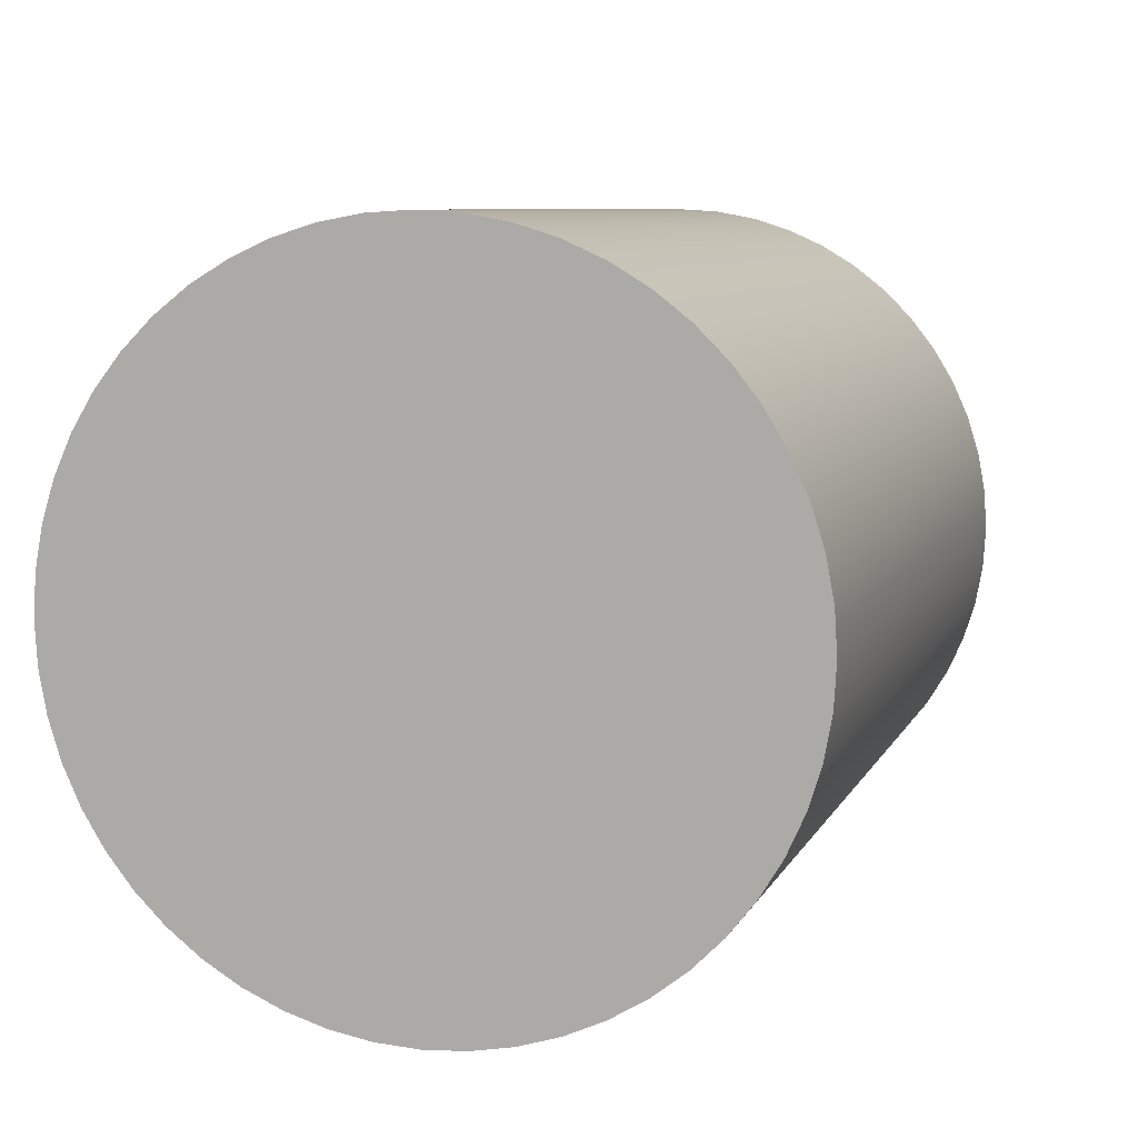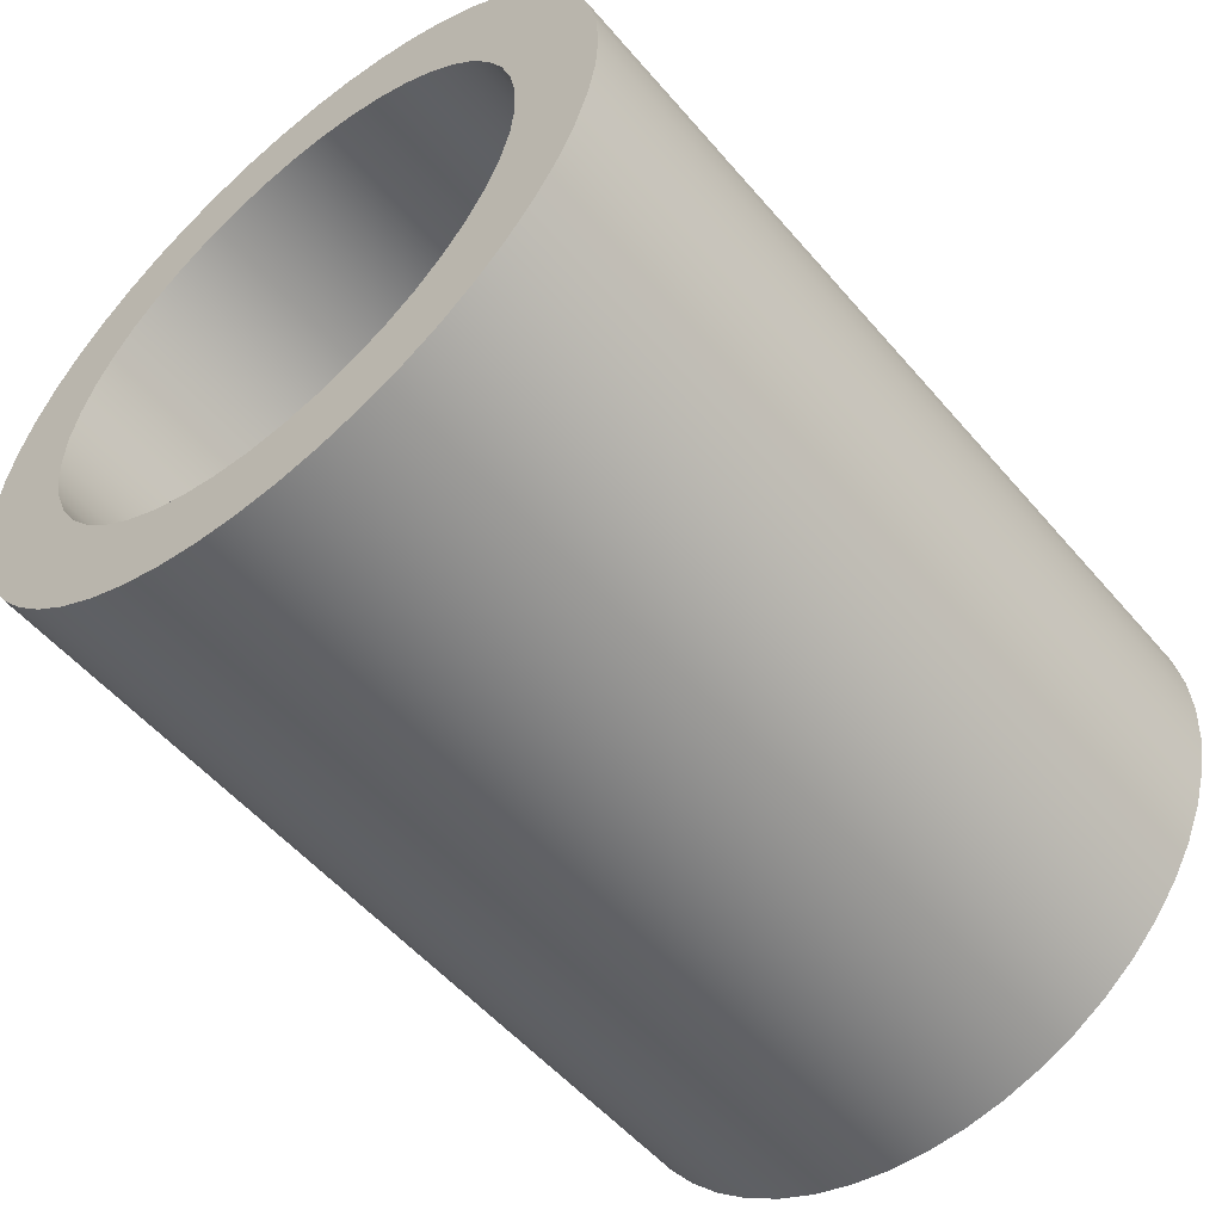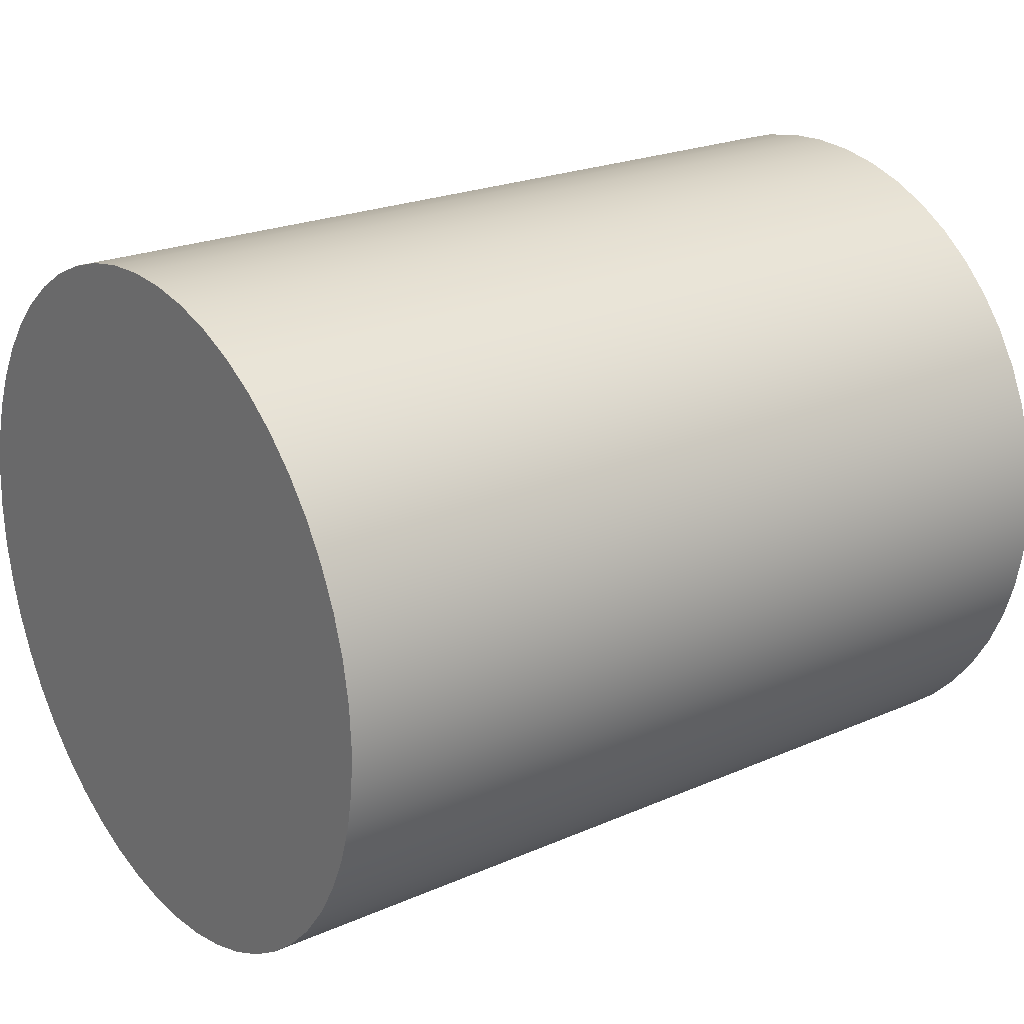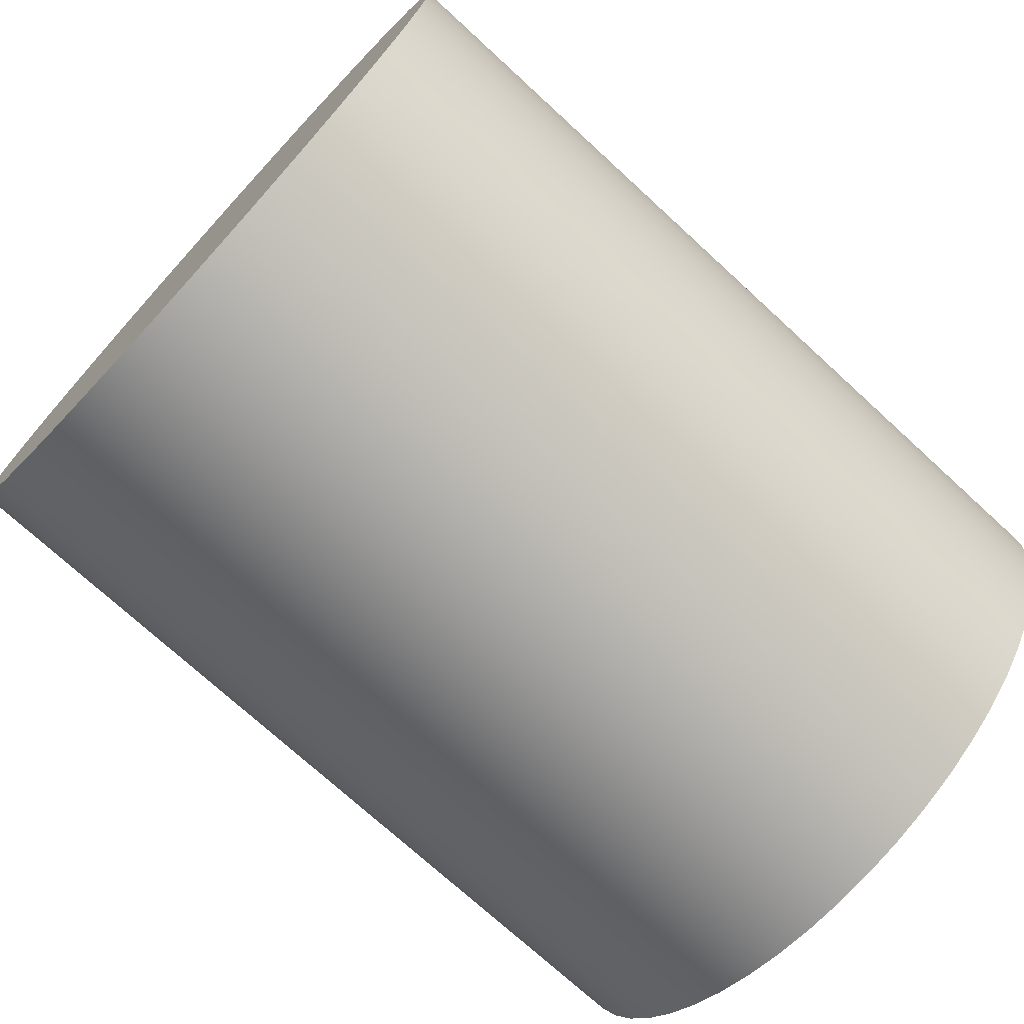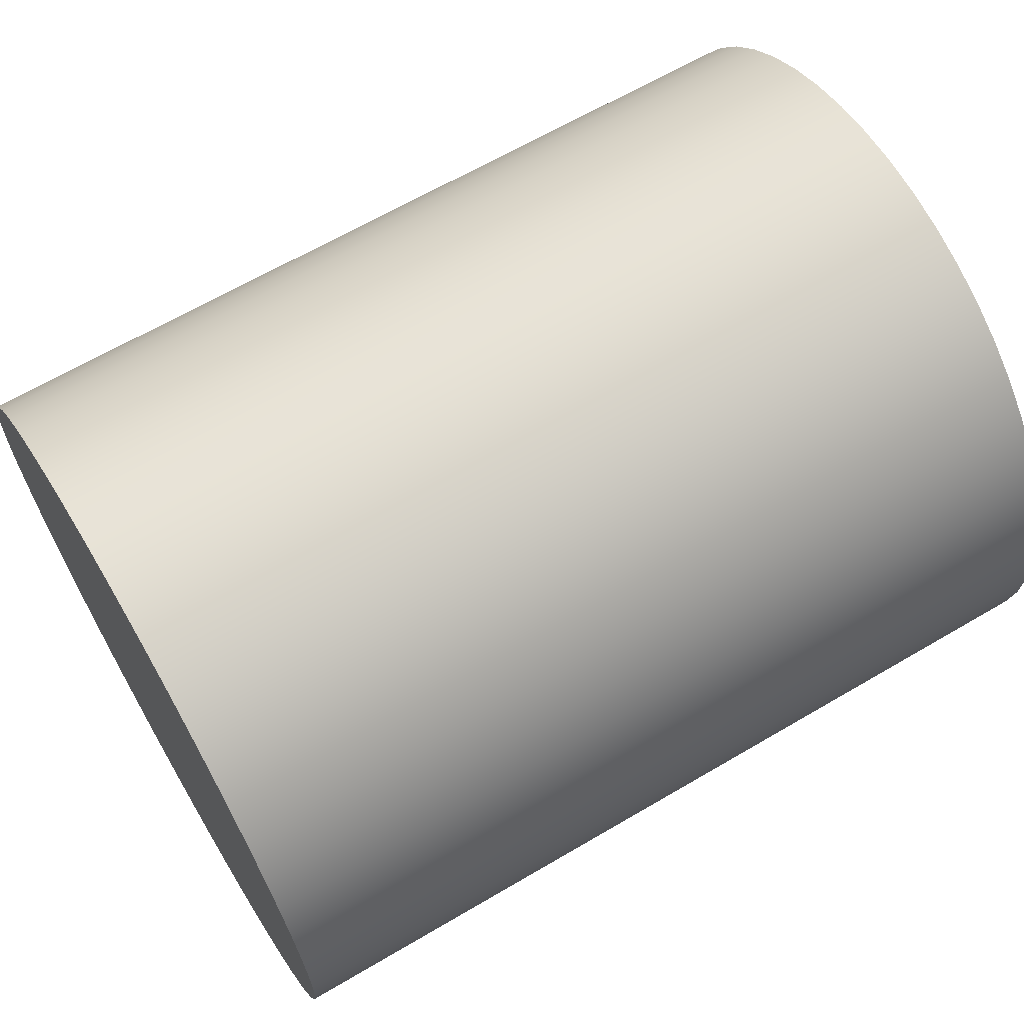
<metadata>
{"format":"obj","ext":"obj","renderer":"f3d","projection":"perspective","resolution":1024,"background":"white","views":[{"elev":7.9,"azim":106.6,"up":"+Y"},{"elev":-54.5,"azim":-50.3,"up":"+Z"},{"elev":22.6,"azim":143.2,"up":"+Y"},{"elev":-73.0,"azim":137.4,"up":"+Z"},{"elev":64.9,"azim":149.4,"up":"+Z"}]}
</metadata>
<code>
v 0.8 62 4.7
v 0.8 61.96 4.703
v 0.8 61.92 4.712
v 0.8 61.88 4.726
v 0.8 61.84 4.746
v 0.8 61.81 4.77
v 0.8 61.78 4.799
v 0.8 61.75 4.832
v 0.8 61.73 4.868
v 0.8 61.71 4.907
v 0.8 61.7 4.948
v 0.8 61.7 4.99
v 0.8 61.7 5.031
v 0.8 61.71 5.073
v 0.8 61.72 5.112
v 0.8 61.74 5.15
v 0.8 61.76 5.185
v 0.8 61.79 5.216
v 0.8 61.82 5.243
v 0.8 61.86 5.265
v 0.8 61.9 5.282
v 0.8 61.94 5.293
v 0.8 61.98 5.299
v 0.8 62.02 5.299
v 0.8 62.06 5.293
v 0.8 62.1 5.282
v 0.8 62.14 5.265
v 0.8 62.18 5.243
v 0.8 62.21 5.216
v 0.8 62.24 5.185
v 0.8 62.26 5.15
v 0.8 62.28 5.112
v 0.8 62.29 5.073
v 0.8 62.3 5.031
v 0.8 62.3 4.99
v 0.8 62.3 4.948
v 0.8 62.29 4.907
v 0.8 62.27 4.868
v 0.8 62.25 4.832
v 0.8 62.22 4.799
v 0.8 62.19 4.77
v 0.8 62.16 4.746
v 0.8 62.12 4.726
v 0.8 62.08 4.712
v 0.8 62.04 4.703
v 0.8 62 4.7
v 0.8 62.04 4.703
v 0.8 62.08 4.712
v 0.8 62.12 4.726
v 0.8 62.16 4.746
v 0.8 62.19 4.77
v 0.8 62.22 4.799
v 0.8 62.25 4.832
v 0.8 62.27 4.868
v 0.8 62.29 4.907
v 0.8 62.3 4.948
v 0.8 62.3 4.99
v 0.8 62.3 5.031
v 0.8 62.29 5.073
v 0.8 62.28 5.112
v 0.8 62.26 5.15
v 0.8 62.24 5.185
v 0.8 62.21 5.216
v 0.8 62.18 5.243
v 0.8 62.14 5.265
v 0.8 62.1 5.282
v 0.8 62.06 5.293
v 0.8 62.02 5.299
v 0.8 61.98 5.299
v 0.8 61.94 5.293
v 0.8 61.9 5.282
v 0.8 61.86 5.265
v 0.8 61.82 5.243
v 0.8 61.79 5.216
v 0.8 61.76 5.185
v 0.8 61.74 5.15
v 0.8 61.72 5.112
v 0.8 61.71 5.073
v 0.8 61.7 5.031
v 0.8 61.7 4.99
v 0.8 61.7 4.948
v 0.8 61.71 4.907
v 0.8 61.73 4.868
v 0.8 61.75 4.832
v 0.8 61.78 4.799
v 0.8 61.81 4.77
v 0.8 61.84 4.746
v 0.8 61.88 4.726
v 0.8 61.92 4.712
v 0.8 61.96 4.703
v 0 62 4.7
v 0 61.96 4.703
v 0 61.92 4.712
v 0 61.88 4.726
v 0 61.84 4.746
v 0 61.81 4.77
v 0 61.78 4.799
v 0 61.75 4.832
v 0 61.73 4.868
v 0 61.71 4.907
v 0 61.7 4.948
v 0 61.7 4.99
v 0 61.7 5.031
v 0 61.71 5.073
v 0 61.72 5.112
v 0 61.74 5.15
v 0 61.76 5.185
v 0 61.79 5.216
v 0 61.82 5.243
v 0 61.86 5.265
v 0 61.9 5.282
v 0 61.94 5.293
v 0 61.98 5.299
v 0 62.02 5.299
v 0 62.06 5.293
v 0 62.1 5.282
v 0 62.14 5.265
v 0 62.18 5.243
v 0 62.21 5.216
v 0 62.24 5.185
v 0 62.26 5.15
v 0 62.28 5.112
v 0 62.29 5.073
v 0 62.3 5.031
v 0 62.3 4.99
v 0 62.3 4.948
v 0 62.29 4.907
v 0 62.27 4.868
v 0 62.25 4.832
v 0 62.22 4.799
v 0 62.19 4.77
v 0 62.16 4.746
v 0 62.12 4.726
v 0 62.08 4.712
v 0 62.04 4.703
v 0.8 62 4.7
v 0 62 4.7
v 1 62 5.4
v 1 61.95 5.397
v 1 61.9 5.388
v 1 61.86 5.374
v 1 61.81 5.354
v 1 61.77 5.329
v 1 61.73 5.299
v 1 61.7 5.265
v 1 61.67 5.227
v 1 61.65 5.186
v 1 61.63 5.142
v 1 61.61 5.096
v 1 61.6 5.048
v 1 61.6 5
v 1 61.6 4.952
v 1 61.61 4.904
v 1 61.63 4.858
v 1 61.65 4.814
v 1 61.67 4.773
v 1 61.7 4.735
v 1 61.73 4.701
v 1 61.77 4.671
v 1 61.81 4.646
v 1 61.86 4.626
v 1 61.9 4.612
v 1 61.95 4.603
v 1 62 4.6
v 1 62.05 4.603
v 1 62.1 4.612
v 1 62.14 4.626
v 1 62.19 4.646
v 1 62.23 4.671
v 1 62.27 4.701
v 1 62.3 4.735
v 1 62.33 4.773
v 1 62.35 4.814
v 1 62.37 4.858
v 1 62.39 4.904
v 1 62.4 4.952
v 1 62.4 5
v 1 62.4 5.048
v 1 62.39 5.096
v 1 62.37 5.142
v 1 62.35 5.186
v 1 62.33 5.227
v 1 62.3 5.265
v 1 62.27 5.299
v 1 62.23 5.329
v 1 62.19 5.354
v 1 62.14 5.374
v 1 62.1 5.388
v 1 62.05 5.397
v 0 62 4.7
v 0 62.04 4.703
v 0 62.08 4.712
v 0 62.12 4.726
v 0 62.16 4.746
v 0 62.19 4.77
v 0 62.22 4.799
v 0 62.25 4.832
v 0 62.27 4.868
v 0 62.29 4.907
v 0 62.3 4.948
v 0 62.3 4.99
v 0 62.3 5.031
v 0 62.29 5.073
v 0 62.28 5.112
v 0 62.26 5.15
v 0 62.24 5.185
v 0 62.21 5.216
v 0 62.18 5.243
v 0 62.14 5.265
v 0 62.1 5.282
v 0 62.06 5.293
v 0 62.02 5.299
v 0 61.98 5.299
v 0 61.94 5.293
v 0 61.9 5.282
v 0 61.86 5.265
v 0 61.82 5.243
v 0 61.79 5.216
v 0 61.76 5.185
v 0 61.74 5.15
v 0 61.72 5.112
v 0 61.71 5.073
v 0 61.7 5.031
v 0 61.7 4.99
v 0 61.7 4.948
v 0 61.71 4.907
v 0 61.73 4.868
v 0 61.75 4.832
v 0 61.78 4.799
v 0 61.81 4.77
v 0 61.84 4.746
v 0 61.88 4.726
v 0 61.92 4.712
v 0 61.96 4.703
v 0 62 5.4
v 0 62.05 5.397
v 0 62.1 5.388
v 0 62.14 5.374
v 0 62.19 5.354
v 0 62.23 5.329
v 0 62.27 5.299
v 0 62.3 5.265
v 0 62.33 5.227
v 0 62.35 5.186
v 0 62.37 5.142
v 0 62.39 5.096
v 0 62.4 5.048
v 0 62.4 5
v 0 62.4 4.952
v 0 62.39 4.904
v 0 62.37 4.858
v 0 62.35 4.814
v 0 62.33 4.773
v 0 62.3 4.735
v 0 62.27 4.701
v 0 62.23 4.671
v 0 62.19 4.646
v 0 62.14 4.626
v 0 62.1 4.612
v 0 62.05 4.603
v 0 62 4.6
v 0 61.95 4.603
v 0 61.9 4.612
v 0 61.86 4.626
v 0 61.81 4.646
v 0 61.77 4.671
v 0 61.73 4.701
v 0 61.7 4.735
v 0 61.67 4.773
v 0 61.65 4.814
v 0 61.63 4.858
v 0 61.61 4.904
v 0 61.6 4.952
v 0 61.6 5
v 0 61.6 5.048
v 0 61.61 5.096
v 0 61.63 5.142
v 0 61.65 5.186
v 0 61.67 5.227
v 0 61.7 5.265
v 0 61.73 5.299
v 0 61.77 5.329
v 0 61.81 5.354
v 0 61.86 5.374
v 0 61.9 5.388
v 0 61.95 5.397
v 1 62 5.4
v 1 62.05 5.397
v 1 62.1 5.388
v 1 62.14 5.374
v 1 62.19 5.354
v 1 62.23 5.329
v 1 62.27 5.299
v 1 62.3 5.265
v 1 62.33 5.227
v 1 62.35 5.186
v 1 62.37 5.142
v 1 62.39 5.096
v 1 62.4 5.048
v 1 62.4 5
v 1 62.4 4.952
v 1 62.39 4.904
v 1 62.37 4.858
v 1 62.35 4.814
v 1 62.33 4.773
v 1 62.3 4.735
v 1 62.27 4.701
v 1 62.23 4.671
v 1 62.19 4.646
v 1 62.14 4.626
v 1 62.1 4.612
v 1 62.05 4.603
v 1 62 4.6
v 1 61.95 4.603
v 1 61.9 4.612
v 1 61.86 4.626
v 1 61.81 4.646
v 1 61.77 4.671
v 1 61.73 4.701
v 1 61.7 4.735
v 1 61.67 4.773
v 1 61.65 4.814
v 1 61.63 4.858
v 1 61.61 4.904
v 1 61.6 4.952
v 1 61.6 5
v 1 61.6 5.048
v 1 61.61 5.096
v 1 61.63 5.142
v 1 61.65 5.186
v 1 61.67 5.227
v 1 61.7 5.265
v 1 61.73 5.299
v 1 61.77 5.329
v 1 61.81 5.354
v 1 61.86 5.374
v 1 61.9 5.388
v 1 61.95 5.397
v 0 62 5.4
v 0 61.95 5.397
v 0 61.9 5.388
v 0 61.86 5.374
v 0 61.81 5.354
v 0 61.77 5.329
v 0 61.73 5.299
v 0 61.7 5.265
v 0 61.67 5.227
v 0 61.65 5.186
v 0 61.63 5.142
v 0 61.61 5.096
v 0 61.6 5.048
v 0 61.6 5
v 0 61.6 4.952
v 0 61.61 4.904
v 0 61.63 4.858
v 0 61.65 4.814
v 0 61.67 4.773
v 0 61.7 4.735
v 0 61.73 4.701
v 0 61.77 4.671
v 0 61.81 4.646
v 0 61.86 4.626
v 0 61.9 4.612
v 0 61.95 4.603
v 0 62 4.6
v 0 62.05 4.603
v 0 62.1 4.612
v 0 62.14 4.626
v 0 62.19 4.646
v 0 62.23 4.671
v 0 62.27 4.701
v 0 62.3 4.735
v 0 62.33 4.773
v 0 62.35 4.814
v 0 62.37 4.858
v 0 62.39 4.904
v 0 62.4 4.952
v 0 62.4 5
v 0 62.4 5.048
v 0 62.39 5.096
v 0 62.37 5.142
v 0 62.35 5.186
v 0 62.33 5.227
v 0 62.3 5.265
v 0 62.27 5.299
v 0 62.23 5.329
v 0 62.19 5.354
v 0 62.14 5.374
v 0 62.1 5.388
v 0 62.05 5.397
v 0 62 5.4
v 1 62 5.4
f 2 23 1
f 1 23 24
f 1 24 45
f 45 24 25
f 45 25 44
f 44 25 26
f 44 26 43
f 43 26 27
f 43 27 42
f 42 27 28
f 42 28 41
f 41 28 29
f 41 29 40
f 40 29 30
f 40 30 39
f 39 30 31
f 39 31 38
f 38 31 32
f 38 32 37
f 37 32 33
f 37 33 36
f 36 33 34
f 36 34 35
f 23 2 22
f 22 2 3
f 22 3 21
f 21 3 4
f 21 4 20
f 20 4 5
f 20 5 19
f 19 5 6
f 19 6 18
f 18 6 7
f 18 7 17
f 17 7 8
f 17 8 16
f 16 8 9
f 16 9 15
f 15 9 10
f 15 10 14
f 14 10 11
f 14 11 13
f 13 11 12
f 47 135 46
f 46 135 137
f 136 91 90
f 90 91 92
f 90 92 89
f 89 92 93
f 89 93 88
f 88 93 94
f 88 94 87
f 87 94 95
f 87 95 86
f 86 95 96
f 86 96 85
f 85 96 97
f 85 97 84
f 84 97 98
f 84 98 83
f 83 98 99
f 83 99 82
f 82 99 100
f 82 100 81
f 81 100 101
f 81 101 80
f 80 101 102
f 80 102 79
f 79 102 103
f 79 103 78
f 78 103 104
f 78 104 77
f 77 104 105
f 77 105 76
f 76 105 106
f 76 106 75
f 75 106 107
f 75 107 74
f 74 107 108
f 74 108 73
f 73 108 109
f 73 109 72
f 72 109 110
f 72 110 71
f 71 110 111
f 71 111 70
f 70 111 112
f 70 112 69
f 69 112 113
f 69 113 68
f 68 113 114
f 68 114 67
f 67 114 115
f 67 115 66
f 66 115 116
f 66 116 65
f 65 116 117
f 65 117 64
f 64 117 118
f 64 118 63
f 63 118 119
f 63 119 62
f 62 119 120
f 62 120 61
f 61 120 121
f 61 121 60
f 60 121 122
f 60 122 59
f 59 122 123
f 59 123 58
f 58 123 124
f 58 124 57
f 57 124 125
f 57 125 56
f 56 125 126
f 56 126 55
f 55 126 127
f 55 127 54
f 54 127 128
f 54 128 53
f 53 128 129
f 53 129 52
f 52 129 130
f 52 130 51
f 51 130 131
f 51 131 50
f 50 131 132
f 50 132 49
f 49 132 133
f 49 133 48
f 48 133 134
f 48 134 47
f 47 134 135
f 139 163 138
f 138 163 164
f 138 164 189
f 189 164 165
f 189 165 188
f 188 165 166
f 188 166 187
f 187 166 167
f 187 167 186
f 186 167 168
f 186 168 185
f 185 168 169
f 185 169 184
f 184 169 170
f 184 170 183
f 183 170 171
f 183 171 182
f 182 171 172
f 182 172 181
f 181 172 173
f 181 173 180
f 180 173 174
f 180 174 179
f 179 174 175
f 179 175 178
f 178 175 176
f 178 176 177
f 163 139 162
f 162 139 140
f 162 140 161
f 161 140 141
f 161 141 160
f 160 141 142
f 160 142 159
f 159 142 143
f 159 143 158
f 158 143 144
f 158 144 157
f 157 144 145
f 157 145 156
f 156 145 146
f 156 146 155
f 155 146 147
f 155 147 154
f 154 147 148
f 154 148 153
f 153 148 149
f 153 149 152
f 152 149 150
f 152 150 151
f 191 260 190
f 190 260 261
f 190 261 262
f 260 191 259
f 259 191 192
f 259 192 258
f 258 192 193
f 258 193 257
f 257 193 194
f 257 194 256
f 256 194 195
f 256 195 255
f 255 195 196
f 255 196 254
f 254 196 253
f 253 196 197
f 253 197 252
f 252 197 198
f 252 198 251
f 251 198 199
f 251 199 250
f 250 199 200
f 250 200 249
f 249 200 201
f 249 201 248
f 248 201 202
f 248 202 247
f 247 202 203
f 247 203 246
f 246 203 245
f 245 203 204
f 245 204 244
f 244 204 205
f 244 205 243
f 243 205 206
f 243 206 242
f 242 206 207
f 242 207 241
f 241 207 208
f 241 208 240
f 240 208 209
f 240 209 239
f 239 209 238
f 238 209 210
f 238 210 237
f 237 210 211
f 237 211 236
f 236 211 212
f 236 212 235
f 235 212 213
f 235 213 286
f 286 213 214
f 286 214 285
f 285 214 215
f 285 215 284
f 284 215 216
f 284 216 283
f 283 216 282
f 282 216 217
f 282 217 281
f 281 217 218
f 281 218 280
f 280 218 219
f 280 219 279
f 279 219 220
f 279 220 278
f 278 220 221
f 278 221 277
f 277 221 222
f 277 222 276
f 276 222 275
f 275 222 223
f 275 223 274
f 274 223 224
f 274 224 273
f 273 224 225
f 273 225 272
f 272 225 226
f 272 226 271
f 271 226 227
f 271 227 270
f 270 227 228
f 270 228 269
f 269 228 229
f 269 229 268
f 268 229 267
f 267 229 230
f 267 230 266
f 266 230 231
f 266 231 265
f 265 231 232
f 265 232 264
f 264 232 233
f 264 233 263
f 263 233 234
f 263 234 262
f 262 234 190
f 288 390 287
f 287 390 391
f 392 339 338
f 338 339 340
f 338 340 337
f 337 340 341
f 337 341 336
f 336 341 342
f 336 342 335
f 335 342 343
f 335 343 334
f 334 343 344
f 334 344 333
f 333 344 345
f 333 345 332
f 332 345 346
f 332 346 331
f 331 346 347
f 331 347 330
f 330 347 348
f 330 348 329
f 329 348 349
f 329 349 328
f 328 349 350
f 328 350 327
f 327 350 351
f 327 351 326
f 326 351 352
f 326 352 325
f 325 352 353
f 325 353 324
f 324 353 354
f 324 354 323
f 323 354 355
f 323 355 322
f 322 355 356
f 322 356 321
f 321 356 357
f 321 357 320
f 320 357 358
f 320 358 319
f 319 358 359
f 319 359 318
f 318 359 360
f 318 360 317
f 317 360 361
f 317 361 316
f 316 361 362
f 316 362 315
f 315 362 363
f 315 363 314
f 314 363 364
f 314 364 313
f 313 364 365
f 313 365 312
f 312 365 366
f 312 366 311
f 311 366 367
f 311 367 310
f 310 367 368
f 310 368 309
f 309 368 369
f 309 369 308
f 308 369 370
f 308 370 307
f 307 370 371
f 307 371 306
f 306 371 372
f 306 372 305
f 305 372 373
f 305 373 304
f 304 373 374
f 304 374 303
f 303 374 375
f 303 375 302
f 302 375 376
f 302 376 301
f 301 376 377
f 301 377 300
f 300 377 378
f 300 378 299
f 299 378 379
f 299 379 298
f 298 379 380
f 298 380 297
f 297 380 381
f 297 381 296
f 296 381 382
f 296 382 295
f 295 382 383
f 295 383 294
f 294 383 384
f 294 384 293
f 293 384 385
f 293 385 292
f 292 385 386
f 292 386 291
f 291 386 387
f 291 387 290
f 290 387 388
f 290 388 289
f 289 388 389
f 289 389 288
f 288 389 390

</code>
